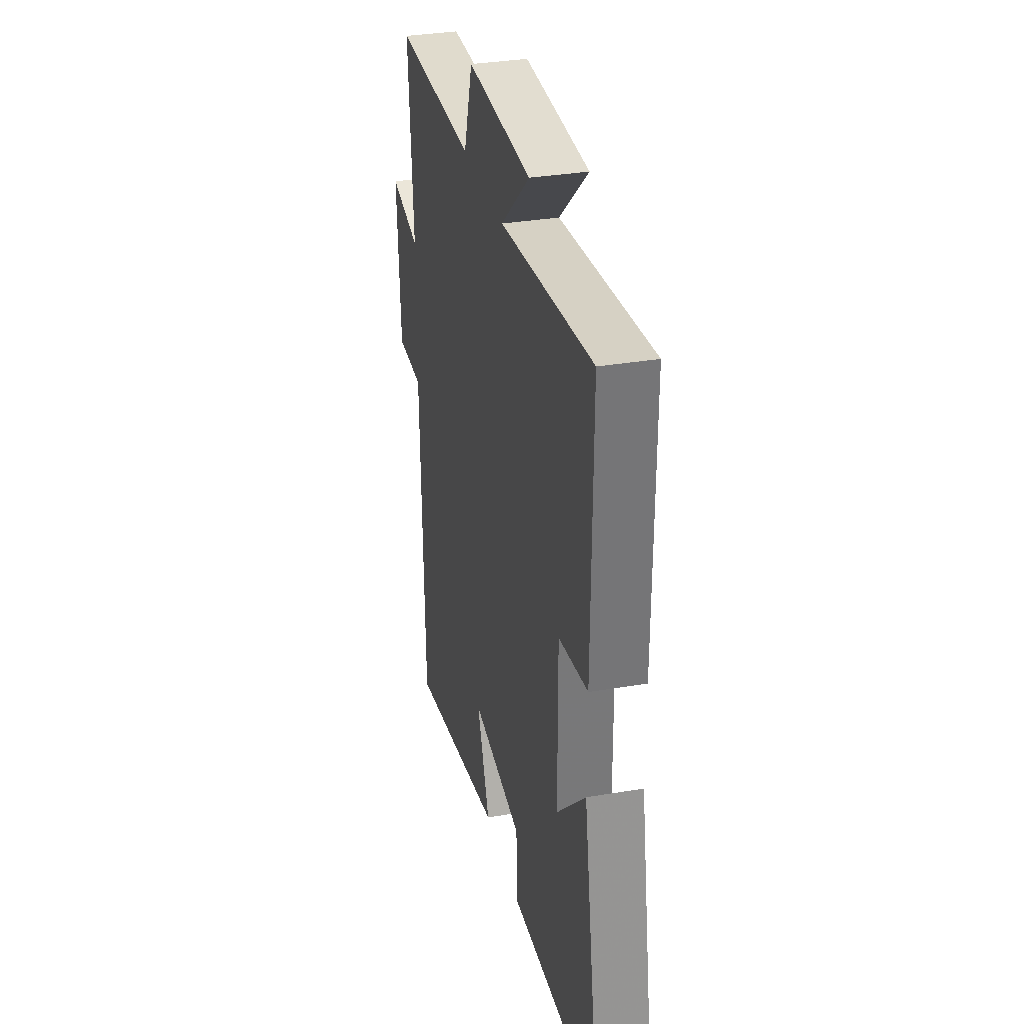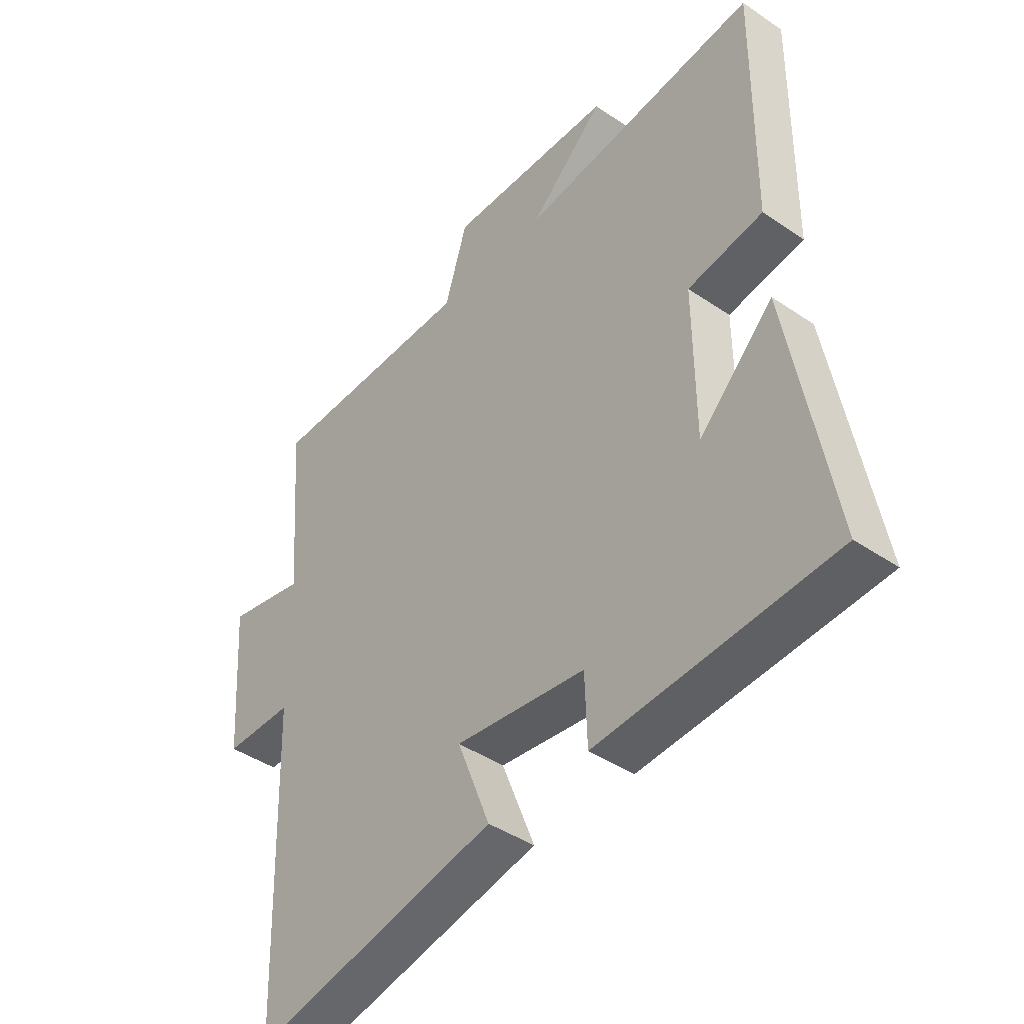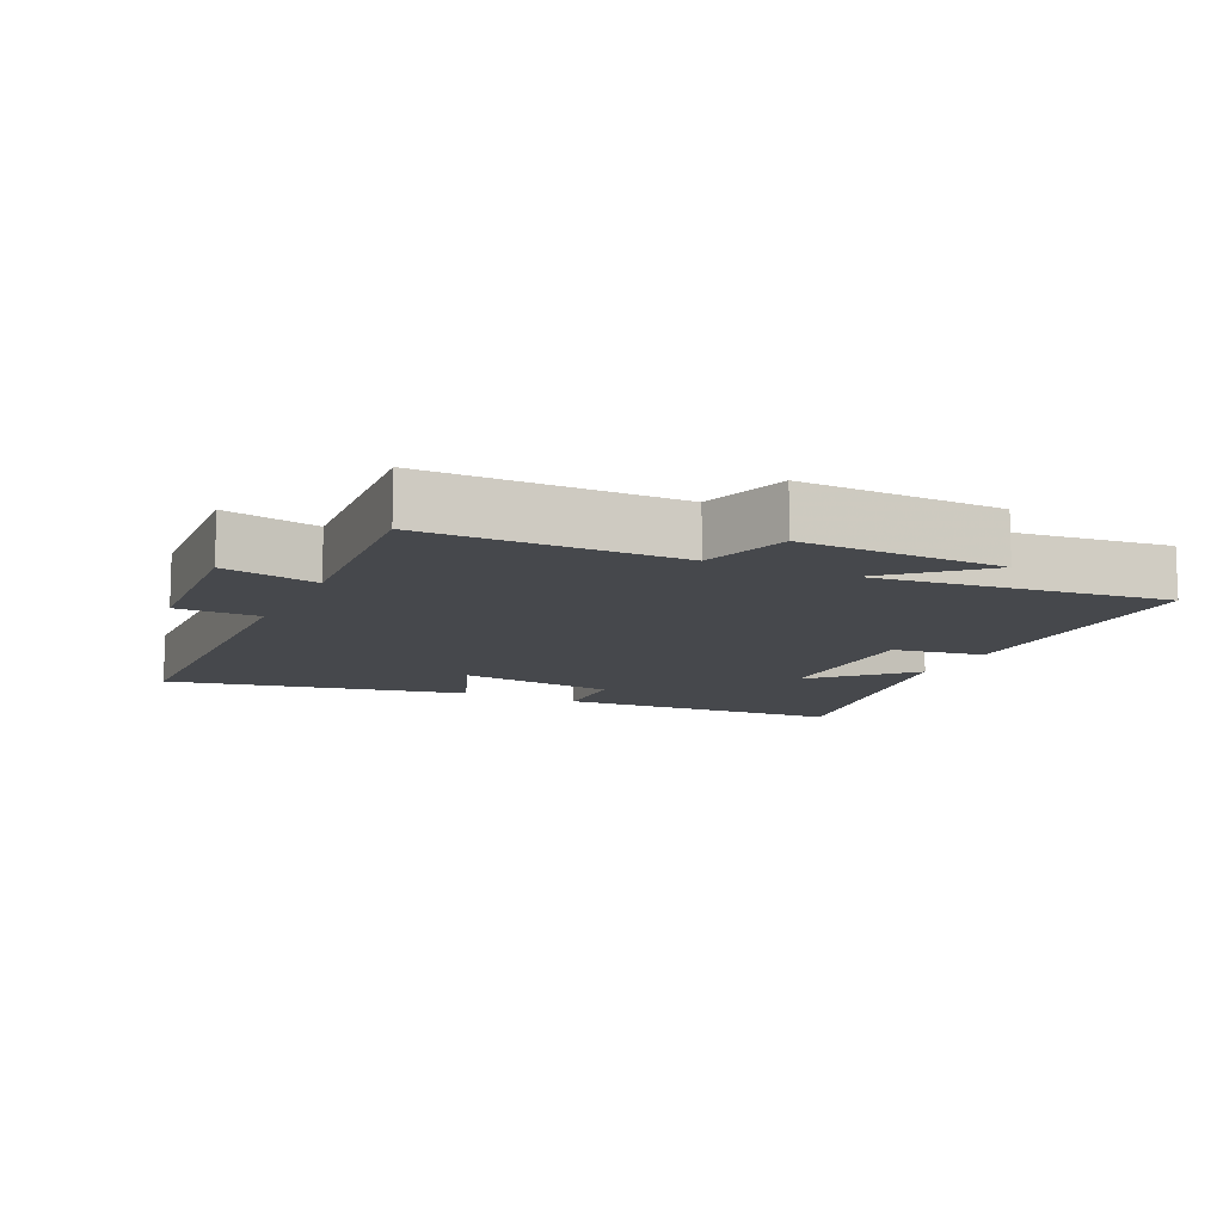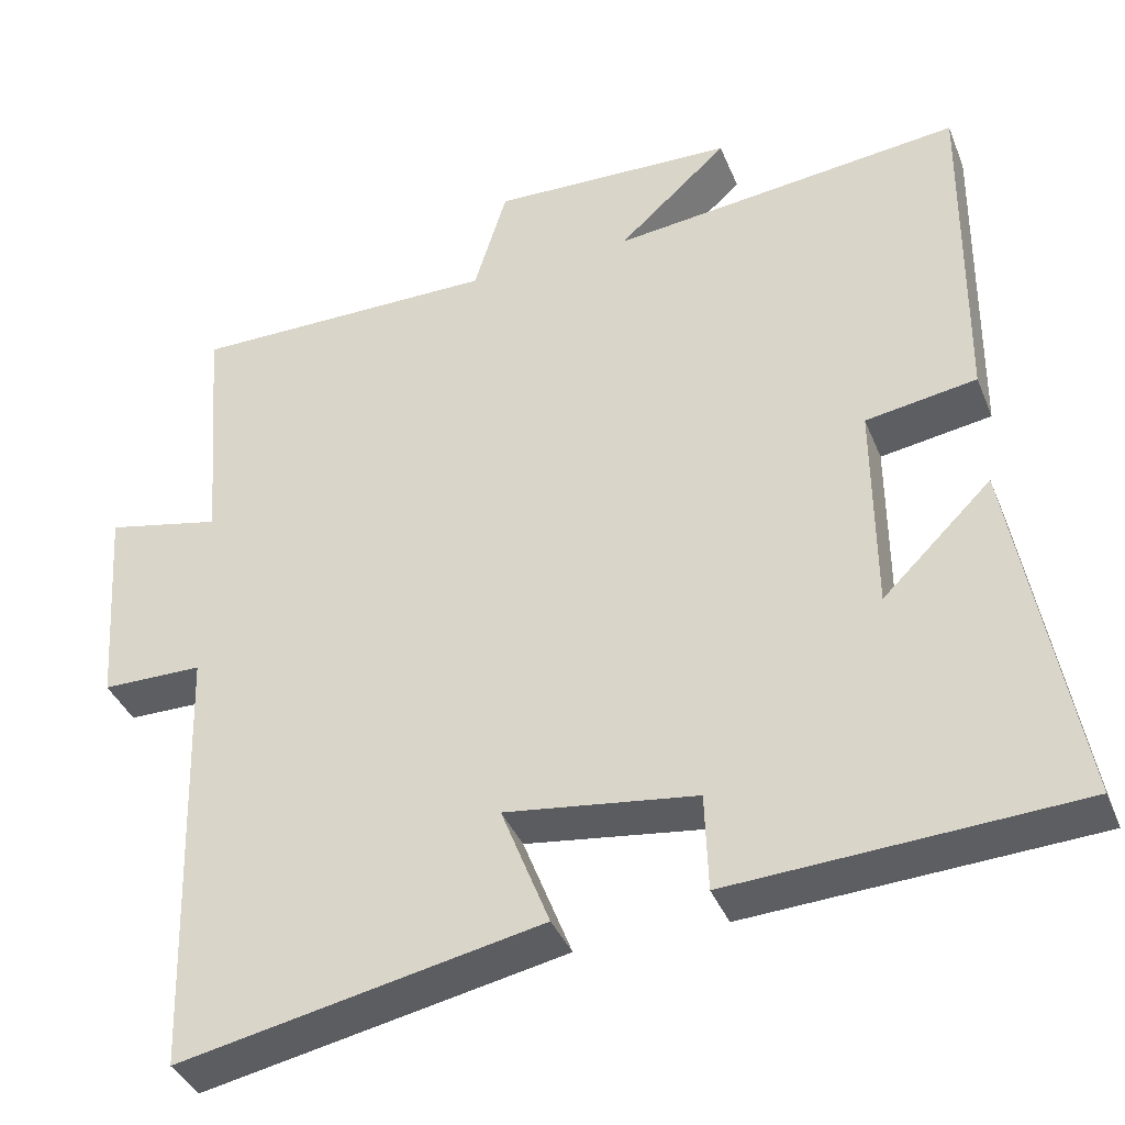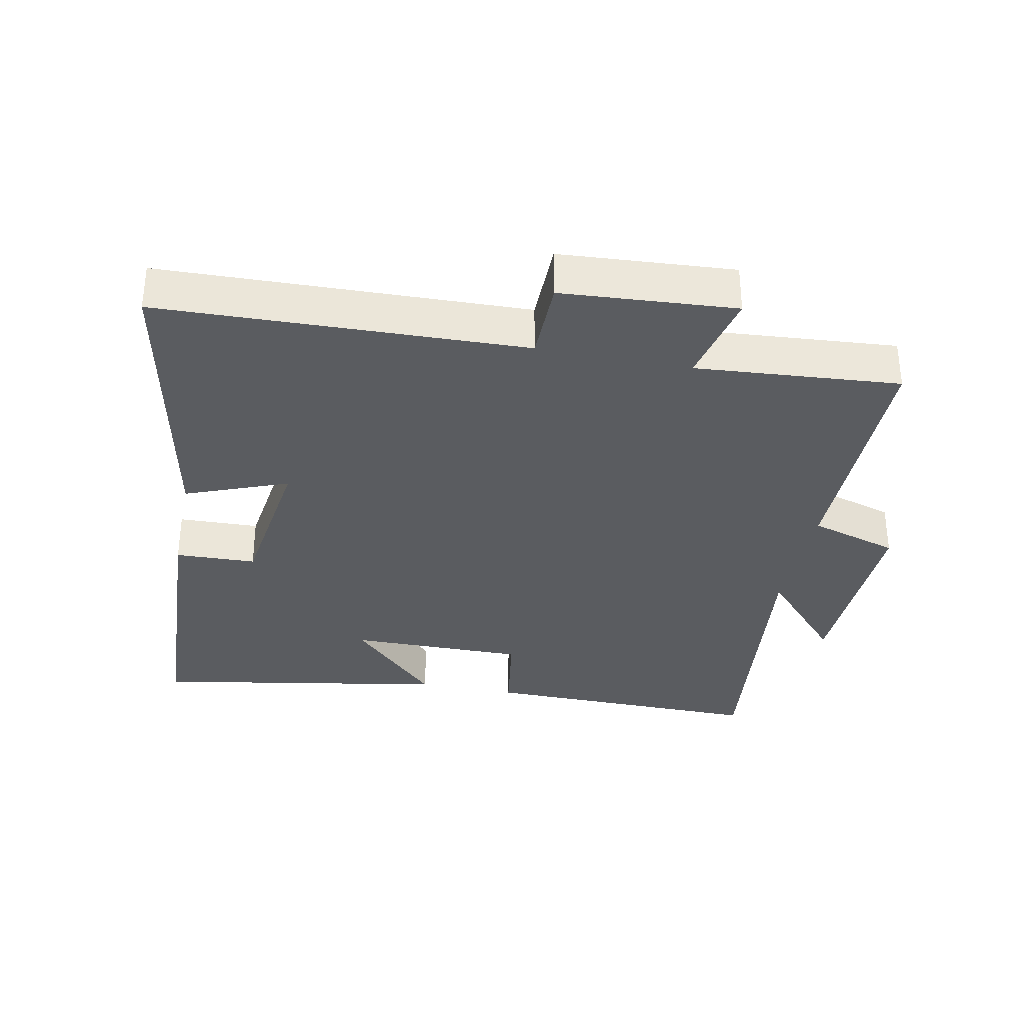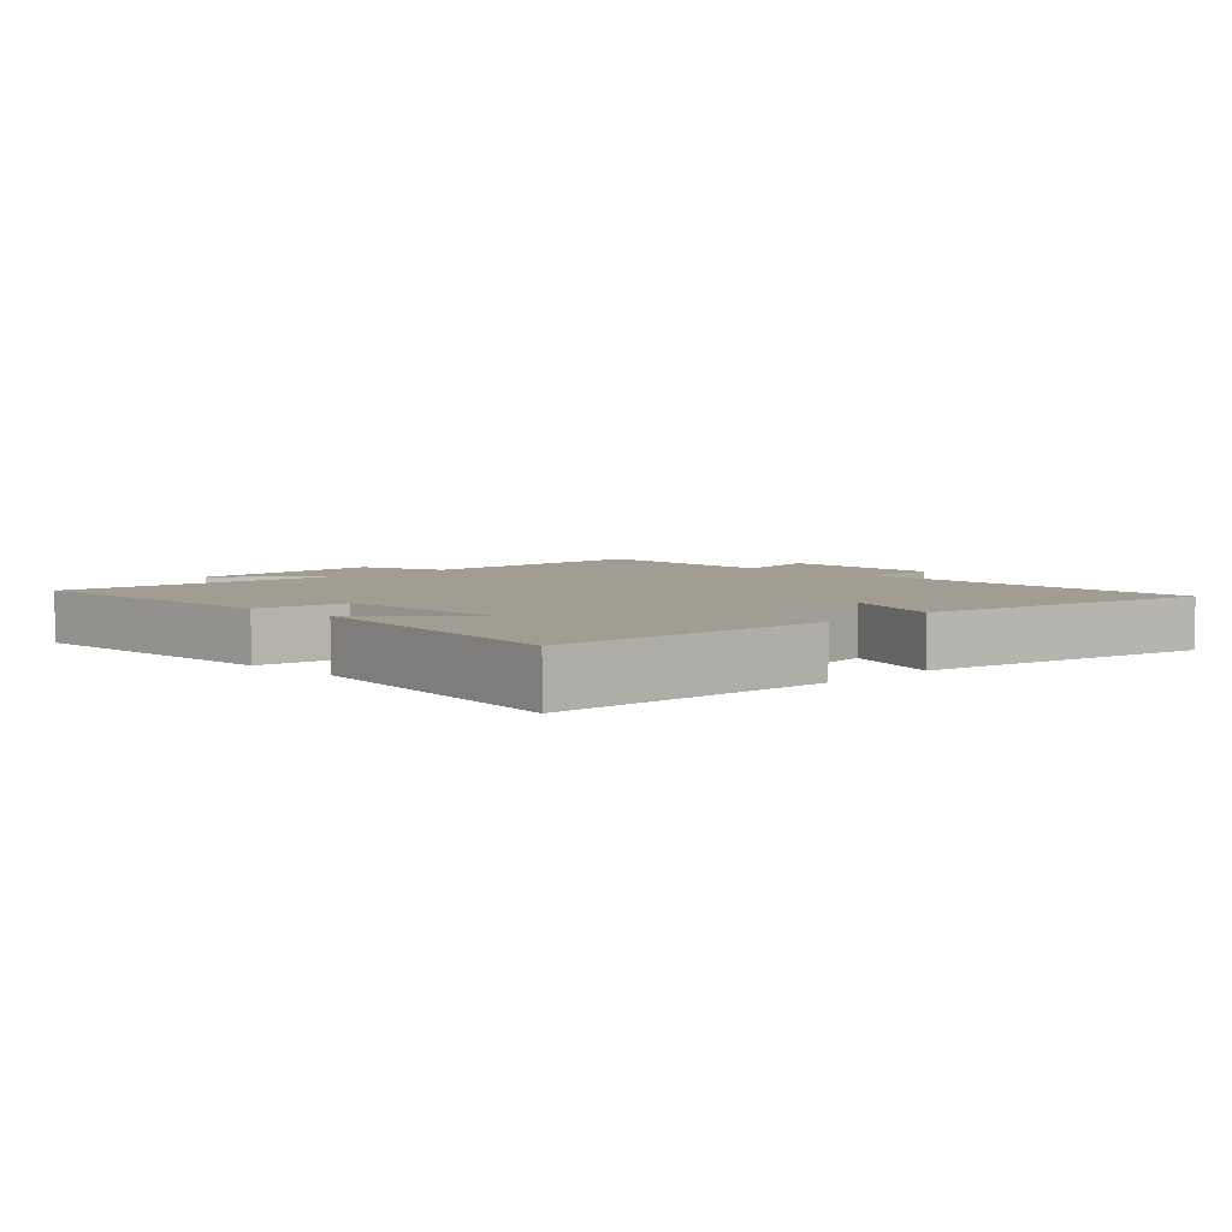
<metadata>
{"format":"obj","ext":"obj","renderer":"f3d","projection":"perspective","resolution":1024,"background":"white","views":[{"elev":33.2,"azim":76.9,"up":"+Z"},{"elev":-42.7,"azim":50.9,"up":"+Z"},{"elev":-11.2,"azim":-25.3,"up":"+Y"},{"elev":-38.3,"azim":20.5,"up":"+Z"},{"elev":-33.7,"azim":-101.4,"up":"+Y"},{"elev":4.8,"azim":134.7,"up":"+Y"}]}
</metadata>
<code>
v -0.524 0.07 0.5
v -0.142 0.07 0.5
v -0.101 0.07 0.634
v 0.203 0.07 0.624
v 0.066 0.07 0.5
v 0.504 0.07 0.549
v 0.5 0.07 0.122
v 0.362 0.07 0.1
v 0.364 0.07 -0.166
v 0.5 0.07 -0.032
v 0.579 0.07 -0.476
v 0.149 0.07 -0.5
v 0.145 0.07 -0.378
v -0.093 0.07 -0.346
v -0.033 0.07 -0.5
v -0.483 0.07 -0.591
v -0.5 0.07 -0.04
v -0.625 0.07 -0.039
v -0.643 0.07 0.223
v -0.5 0.07 0.192
v -0.524 0 0.5
v -0.142 0 0.5
v -0.101 0 0.634
v 0.203 0 0.624
v 0.066 0 0.5
v 0.504 0 0.549
v 0.5 0 0.122
v 0.362 0 0.1
v 0.364 0 -0.166
v 0.5 0 -0.032
v 0.579 0 -0.476
v 0.149 0 -0.5
v 0.145 0 -0.378
v -0.093 0 -0.346
v -0.033 0 -0.5
v -0.483 0 -0.591
v -0.5 0 -0.04
v -0.625 0 -0.039
v -0.643 0 0.223
v -0.5 0 0.192
f 17 18 19 20
f 16 17 20
f 15 16 20
f 14 15 20
f 20 1 2
f 14 20 2
f 13 14 2
f 11 12 13
f 9 10 11
f 9 11 13 2
f 5 6 7 8
f 9 2 3
f 8 9 3
f 5 8 3
f 3 4 5
f 40 39 38 37
f 40 37 36
f 40 36 35
f 40 35 34
f 22 21 40
f 22 40 34
f 22 34 33
f 33 32 31
f 31 30 29
f 22 33 31 29
f 28 27 26 25
f 23 22 29
f 23 29 28
f 23 28 25
f 25 24 23
f 1 21 22 2
f 2 22 23 3
f 3 23 24 4
f 4 24 25 5
f 5 25 26 6
f 6 26 27 7
f 7 27 28 8
f 8 28 29 9
f 9 29 30 10
f 10 30 31 11
f 11 31 32 12
f 12 32 33 13
f 13 33 34 14
f 14 34 35 15
f 15 35 36 16
f 16 36 37 17
f 17 37 38 18
f 18 38 39 19
f 19 39 40 20
f 20 40 21 1

</code>
